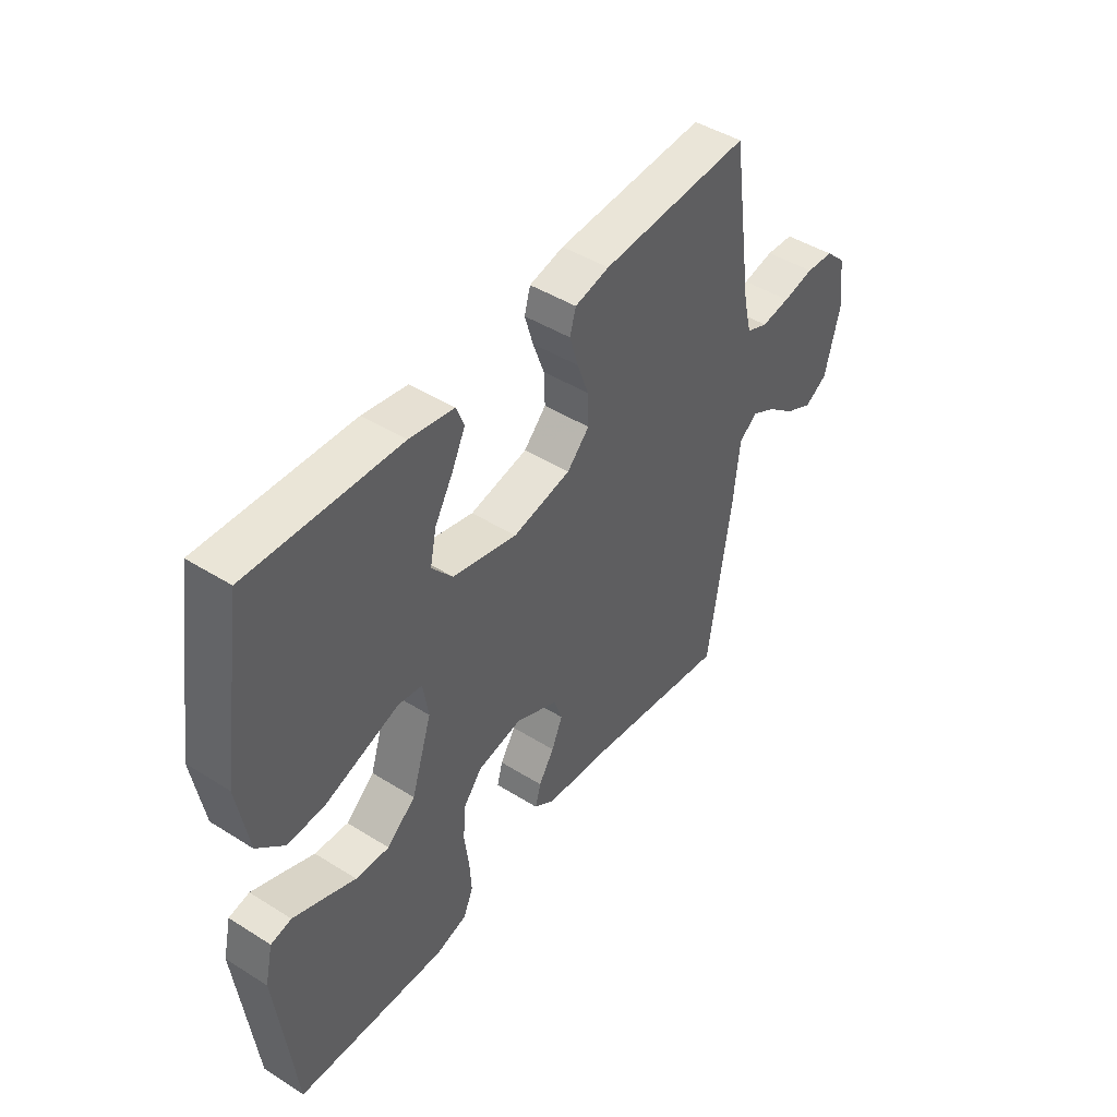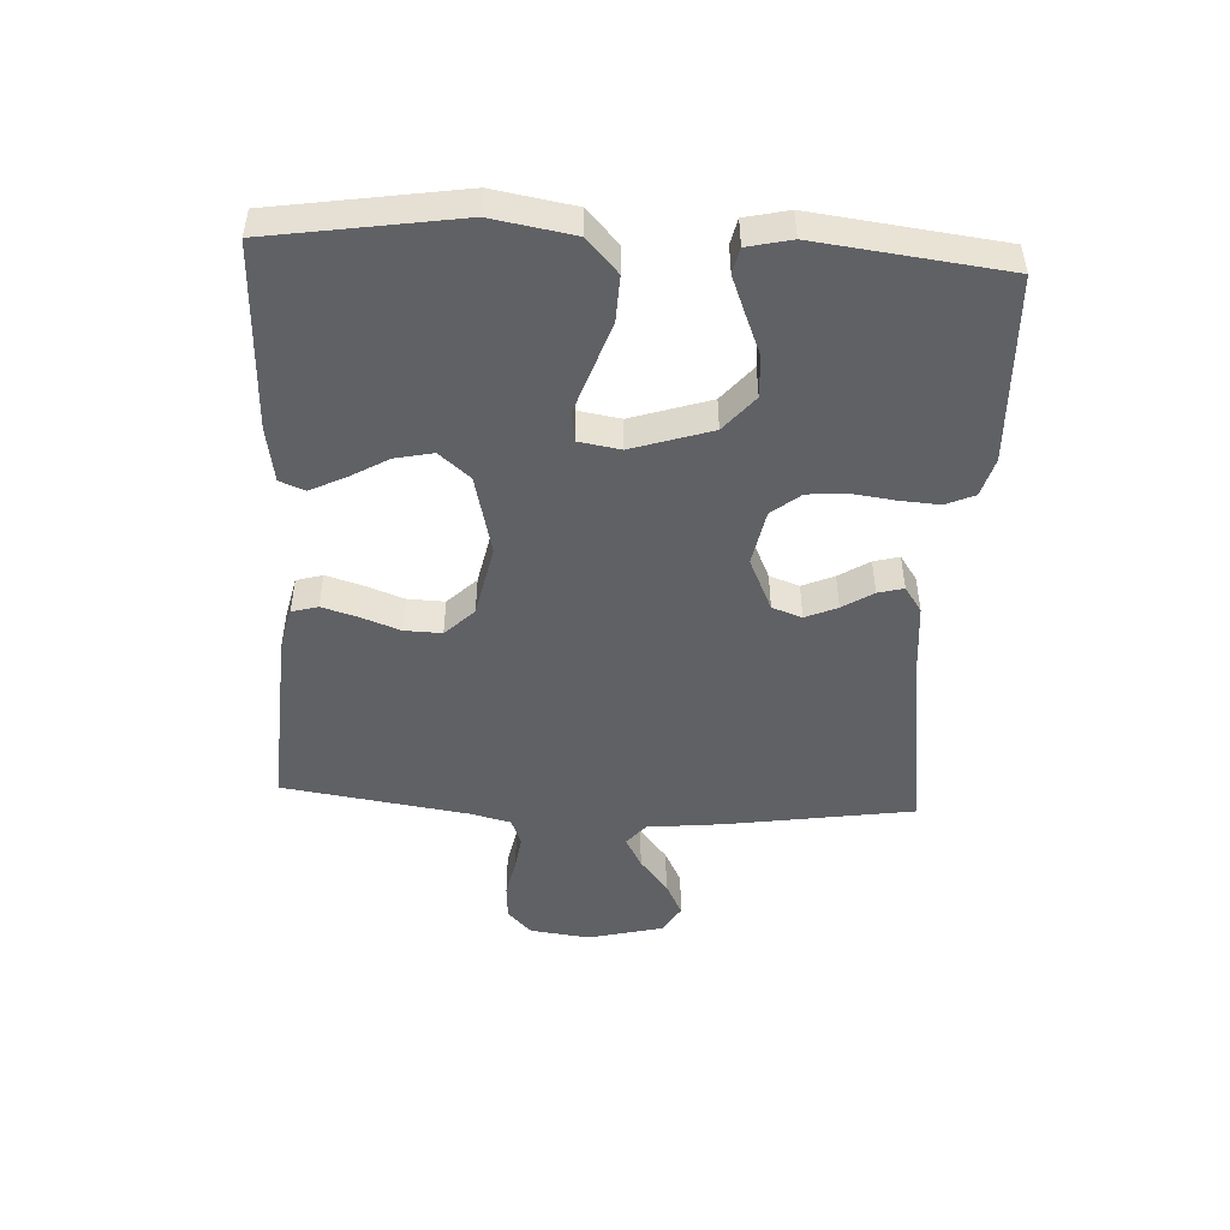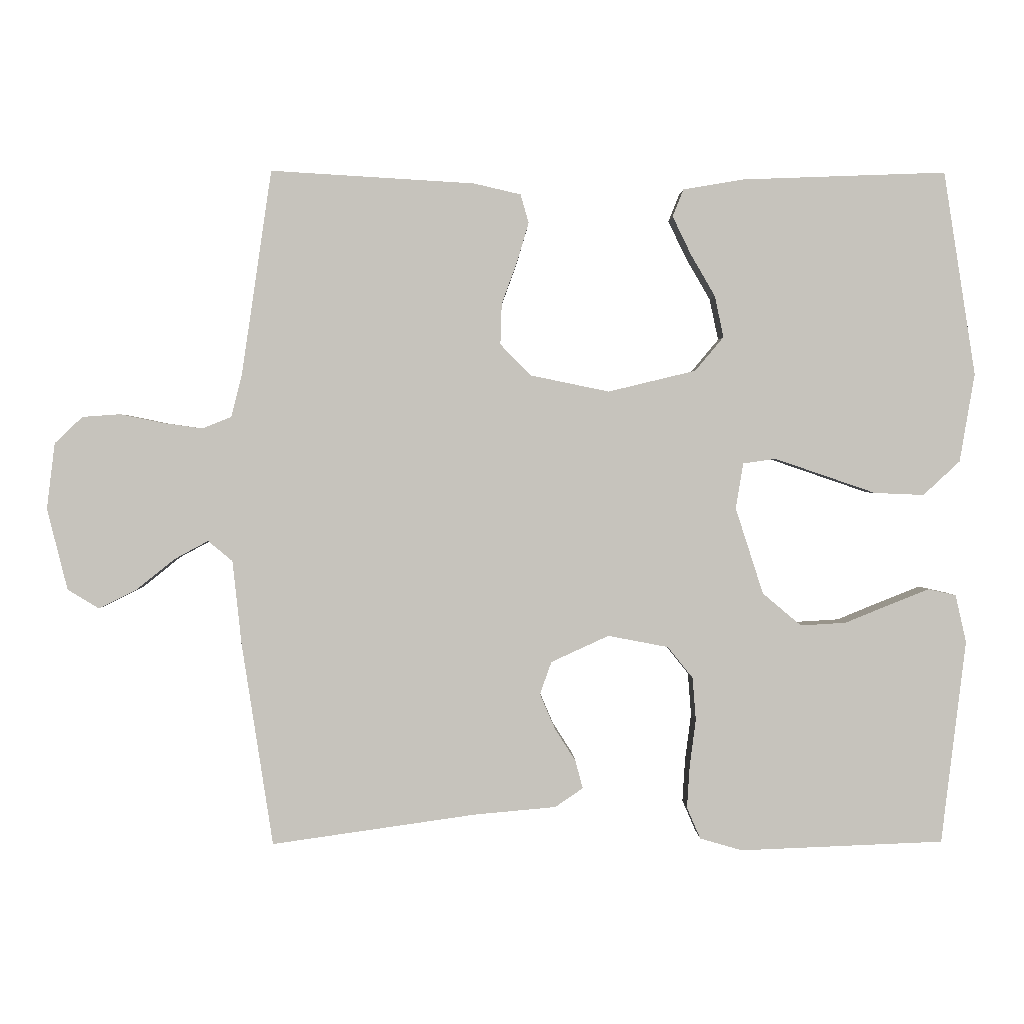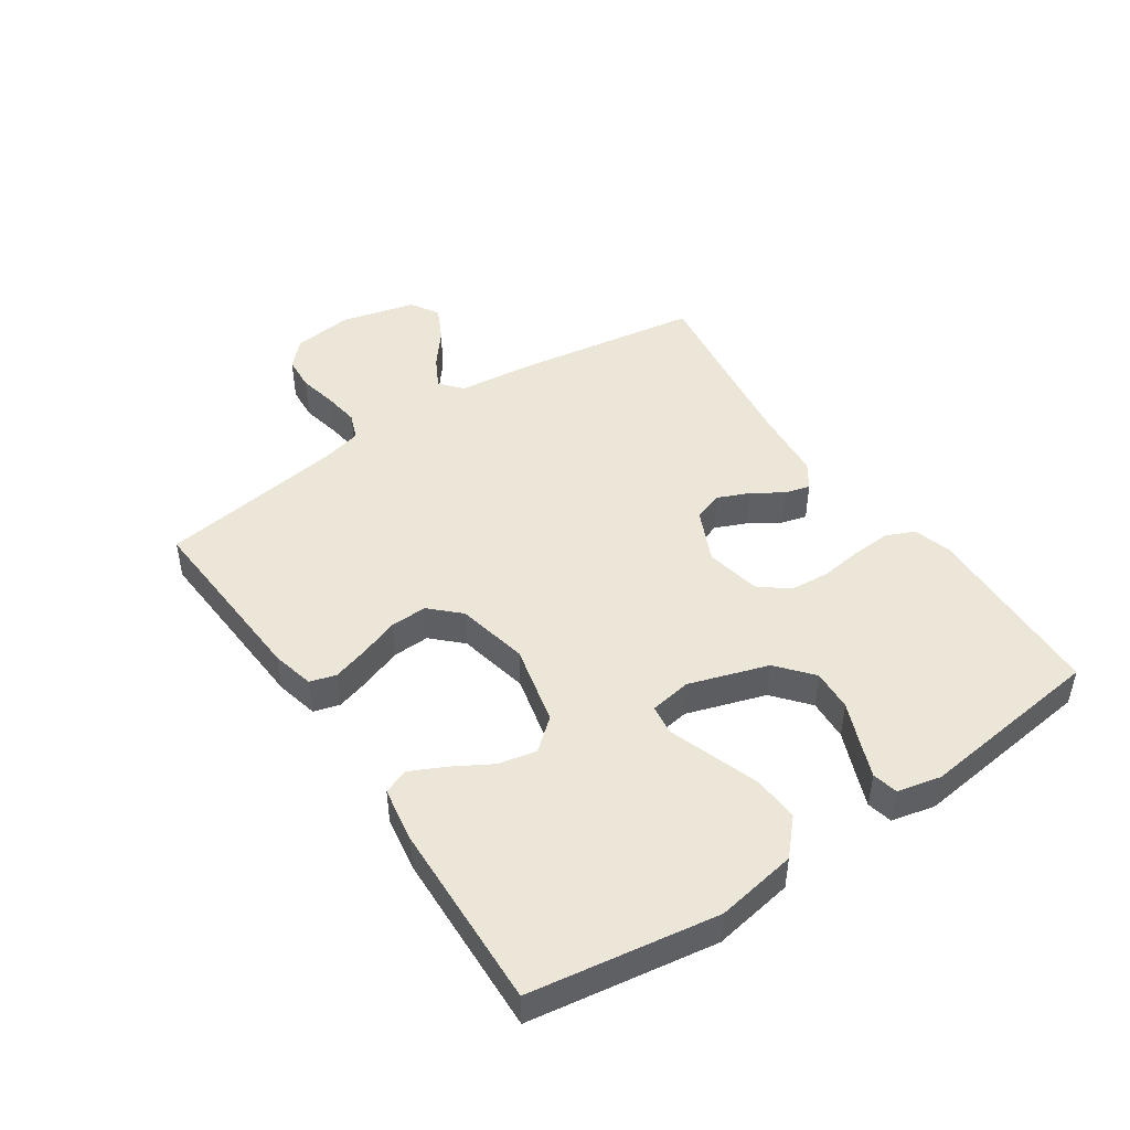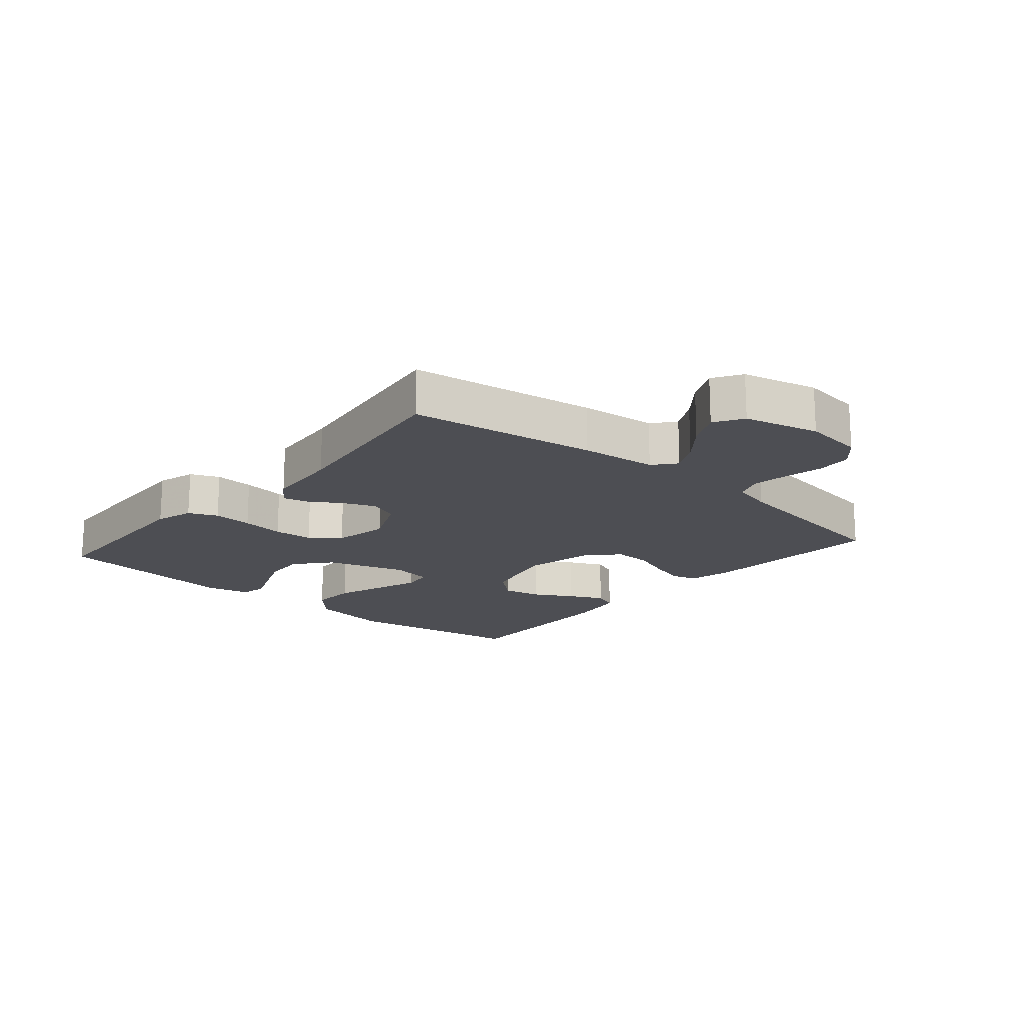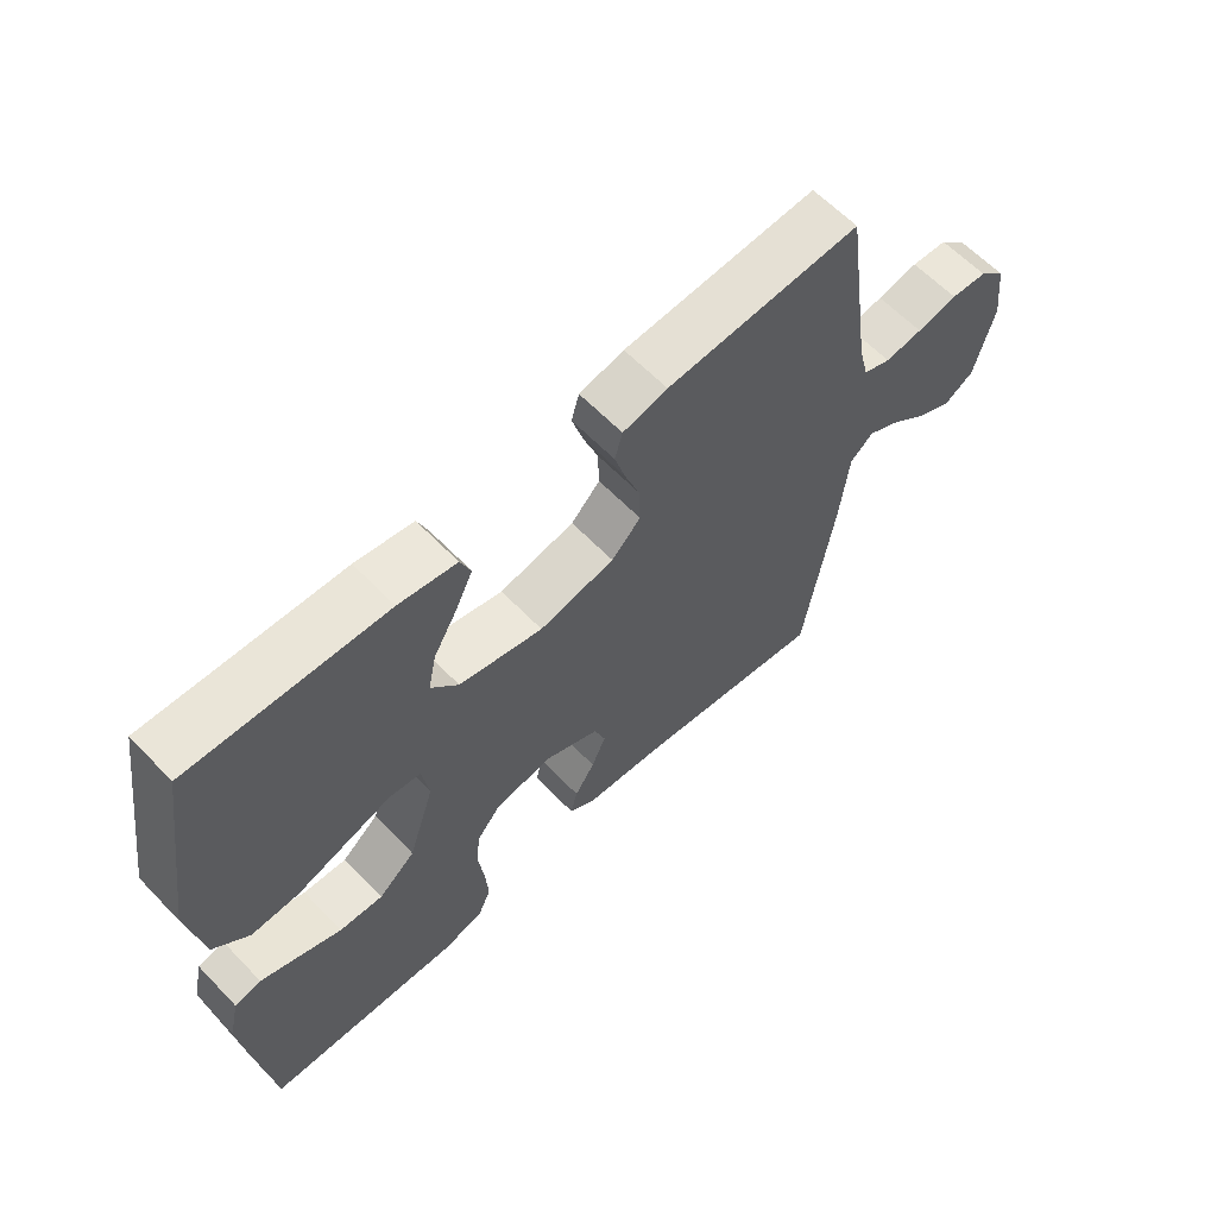
<metadata>
{"format":"obj","ext":"obj","renderer":"f3d","projection":"perspective","resolution":1024,"background":"white","views":[{"elev":45.3,"azim":125.9,"up":"+Z"},{"elev":-48.2,"azim":86.9,"up":"+Y"},{"elev":1.4,"azim":-1.2,"up":"+Z"},{"elev":46.5,"azim":55.9,"up":"+Y"},{"elev":-17.3,"azim":-130.8,"up":"+Y"},{"elev":61.8,"azim":136.3,"up":"+Z"}]}
</metadata>
<code>
v -0.5 0.07 -0.5
v -0.546 0.07 -0.2
v -0.559 0.07 -0.078
v -0.595 0.07 -0.048
v -0.645 0.07 -0.075
v -0.701 0.07 -0.12
v -0.757 0.07 -0.148
v -0.803 0.07 -0.12
v -0.833 0.07 0
v -0.821 0.07 0.097
v -0.78 0.07 0.136
v -0.724 0.07 0.14
v -0.661 0.07 0.127
v -0.603 0.07 0.119
v -0.56 0.07 0.136
v -0.544 0.07 0.2
v -0.5 0.07 0.5
v -0.2 0.07 0.482
v -0.131 0.07 0.466
v -0.119 0.07 0.424
v -0.136 0.07 0.367
v -0.159 0.07 0.304
v -0.161 0.07 0.244
v -0.116 0.07 0.198
v 0 0.07 0.174
v 0.129 0.07 0.205
v 0.171 0.07 0.255
v 0.158 0.07 0.316
v 0.122 0.07 0.378
v 0.095 0.07 0.434
v 0.111 0.07 0.474
v 0.2 0.07 0.489
v 0.5 0.07 0.5
v 0.547 0.07 0.2
v 0.525 0.07 0.07
v 0.471 0.07 0.02
v 0.398 0.07 0.023
v 0.319 0.07 0.05
v 0.249 0.07 0.074
v 0.201 0.07 0.067
v 0.19 0.07 0
v 0.231 0.07 -0.127
v 0.288 0.07 -0.175
v 0.355 0.07 -0.171
v 0.421 0.07 -0.144
v 0.479 0.07 -0.121
v 0.52 0.07 -0.13
v 0.536 0.07 -0.2
v 0.5 0.07 -0.5
v 0.2 0.07 -0.512
v 0.138 0.07 -0.494
v 0.118 0.07 -0.448
v 0.122 0.07 -0.385
v 0.131 0.07 -0.316
v 0.126 0.07 -0.253
v 0.089 0.07 -0.207
v 0 0.07 -0.19
v -0.085 0.07 -0.229
v -0.102 0.07 -0.277
v -0.08 0.07 -0.328
v -0.049 0.07 -0.377
v -0.038 0.07 -0.418
v -0.079 0.07 -0.446
v -0.2 0.07 -0.457
v -0.5 0 -0.5
v -0.546 0 -0.2
v -0.559 0 -0.078
v -0.595 0 -0.048
v -0.645 0 -0.075
v -0.701 0 -0.12
v -0.757 0 -0.148
v -0.803 0 -0.12
v -0.833 0 0
v -0.821 0 0.097
v -0.78 0 0.136
v -0.724 0 0.14
v -0.661 0 0.127
v -0.603 0 0.119
v -0.56 0 0.136
v -0.544 0 0.2
v -0.5 0 0.5
v -0.2 0 0.482
v -0.131 0 0.466
v -0.119 0 0.424
v -0.136 0 0.367
v -0.159 0 0.304
v -0.161 0 0.244
v -0.116 0 0.198
v 0 0 0.174
v 0.129 0 0.205
v 0.171 0 0.255
v 0.158 0 0.316
v 0.122 0 0.378
v 0.095 0 0.434
v 0.111 0 0.474
v 0.2 0 0.489
v 0.5 0 0.5
v 0.547 0 0.2
v 0.525 0 0.07
v 0.471 0 0.02
v 0.398 0 0.023
v 0.319 0 0.05
v 0.249 0 0.074
v 0.201 0 0.067
v 0.19 0 0
v 0.231 0 -0.127
v 0.288 0 -0.175
v 0.355 0 -0.171
v 0.421 0 -0.144
v 0.479 0 -0.121
v 0.52 0 -0.13
v 0.536 0 -0.2
v 0.5 0 -0.5
v 0.2 0 -0.512
v 0.138 0 -0.494
v 0.118 0 -0.448
v 0.122 0 -0.385
v 0.131 0 -0.316
v 0.126 0 -0.253
v 0.089 0 -0.207
v 0 0 -0.19
v -0.085 0 -0.229
v -0.102 0 -0.277
v -0.08 0 -0.328
v -0.049 0 -0.377
v -0.038 0 -0.418
v -0.079 0 -0.446
v -0.2 0 -0.457
f 61 62 63 64
f 60 61 64 1
f 59 60 1 2
f 58 59 2 3
f 57 58 3 4
f 56 57 4
f 51 52 53 54
f 49 50 51 54
f 49 54 55
f 48 49 55 56
f 44 45 46 47
f 44 47 48
f 43 44 48 56
f 36 37 38 39
f 34 35 36 39
f 34 39 40
f 33 34 40
f 32 33 40
f 28 29 30 31
f 28 31 32
f 27 28 32
f 19 20 21 22
f 17 18 19 22
f 16 17 22 23
f 15 16 23 24
f 10 11 12 13
f 10 13 14
f 9 10 14
f 5 6 7 8
f 4 5 8 9
f 42 43 56 4
f 27 32 40 41
f 26 27 41
f 25 26 41
f 24 25 41 42
f 14 15 24 42
f 4 9 14 42
f 128 127 126 125
f 65 128 125 124
f 66 65 124 123
f 67 66 123 122
f 68 67 122 121
f 68 121 120
f 118 117 116 115
f 118 115 114 113
f 119 118 113
f 120 119 113 112
f 111 110 109 108
f 112 111 108
f 120 112 108 107
f 103 102 101 100
f 103 100 99 98
f 104 103 98
f 104 98 97
f 104 97 96
f 95 94 93 92
f 96 95 92
f 96 92 91
f 86 85 84 83
f 86 83 82 81
f 87 86 81 80
f 88 87 80 79
f 77 76 75 74
f 78 77 74
f 78 74 73
f 72 71 70 69
f 73 72 69 68
f 68 120 107 106
f 105 104 96 91
f 105 91 90
f 105 90 89
f 106 105 89 88
f 106 88 79 78
f 106 78 73 68
f 1 65 66 2
f 2 66 67 3
f 3 67 68 4
f 4 68 69 5
f 5 69 70 6
f 6 70 71 7
f 7 71 72 8
f 8 72 73 9
f 9 73 74 10
f 10 74 75 11
f 11 75 76 12
f 12 76 77 13
f 13 77 78 14
f 14 78 79 15
f 15 79 80 16
f 16 80 81 17
f 17 81 82 18
f 18 82 83 19
f 19 83 84 20
f 20 84 85 21
f 21 85 86 22
f 22 86 87 23
f 23 87 88 24
f 24 88 89 25
f 25 89 90 26
f 26 90 91 27
f 27 91 92 28
f 28 92 93 29
f 29 93 94 30
f 30 94 95 31
f 31 95 96 32
f 32 96 97 33
f 33 97 98 34
f 34 98 99 35
f 35 99 100 36
f 36 100 101 37
f 37 101 102 38
f 38 102 103 39
f 39 103 104 40
f 40 104 105 41
f 41 105 106 42
f 42 106 107 43
f 43 107 108 44
f 44 108 109 45
f 45 109 110 46
f 46 110 111 47
f 47 111 112 48
f 48 112 113 49
f 49 113 114 50
f 50 114 115 51
f 51 115 116 52
f 52 116 117 53
f 53 117 118 54
f 54 118 119 55
f 55 119 120 56
f 56 120 121 57
f 57 121 122 58
f 58 122 123 59
f 59 123 124 60
f 60 124 125 61
f 61 125 126 62
f 62 126 127 63
f 63 127 128 64
f 64 128 65 1

</code>
